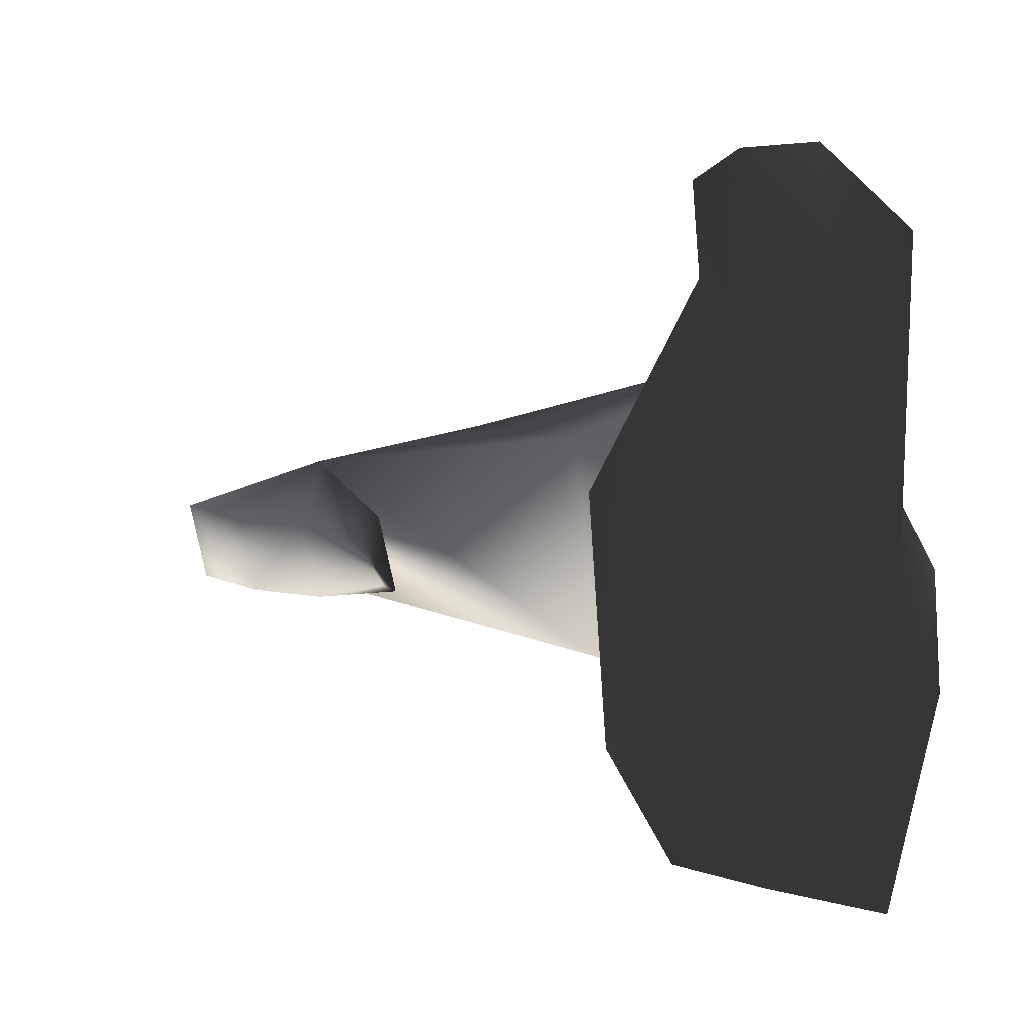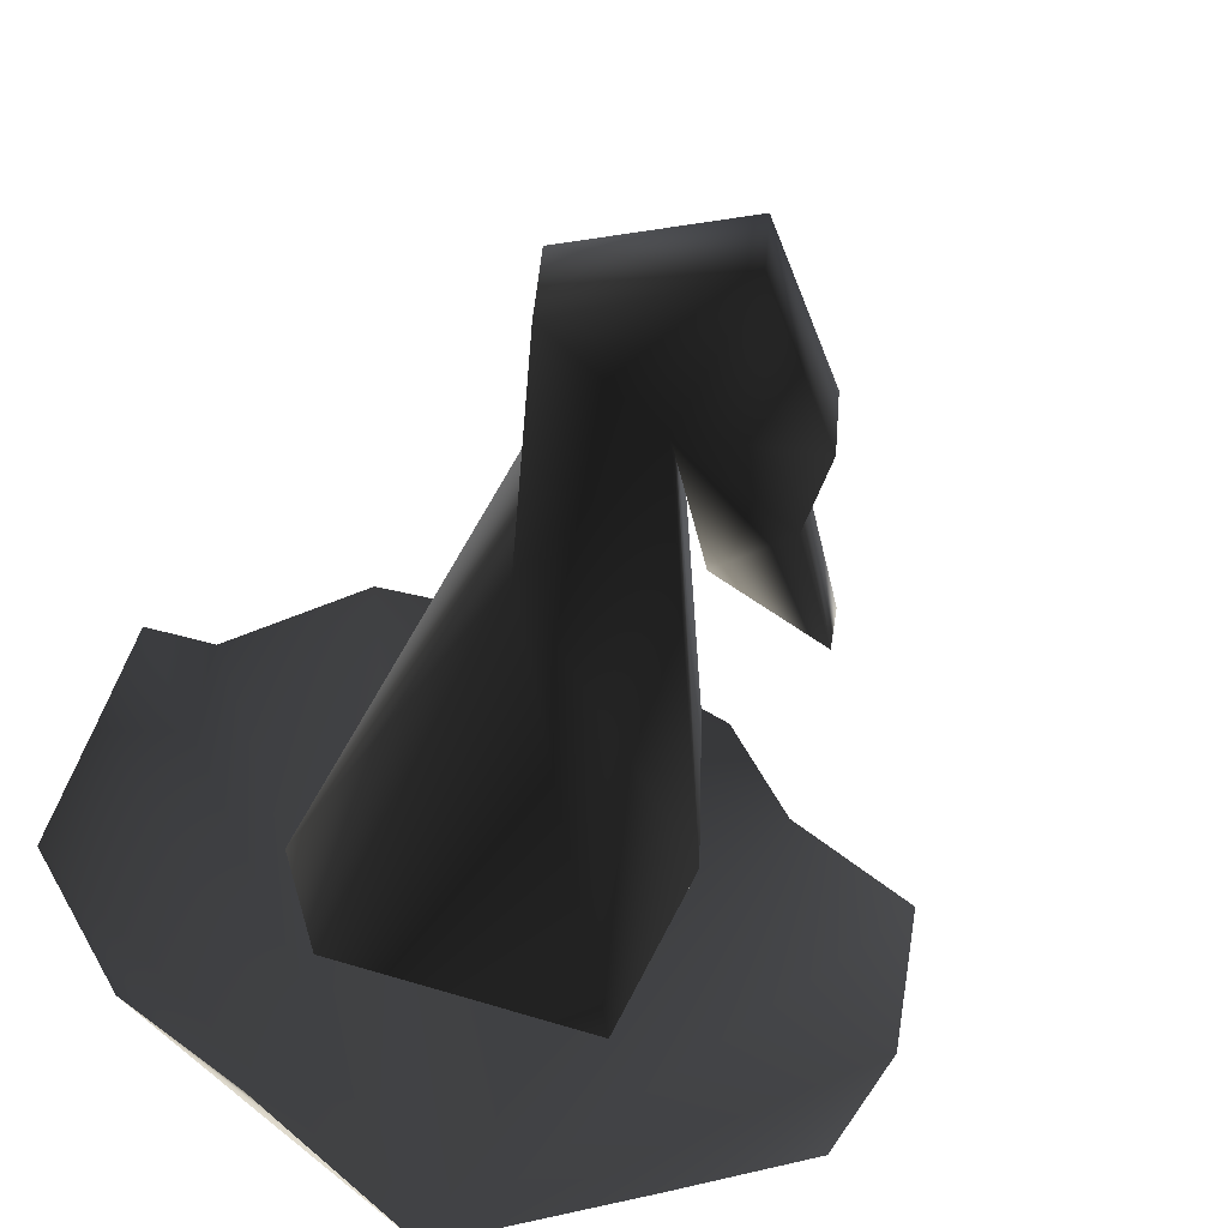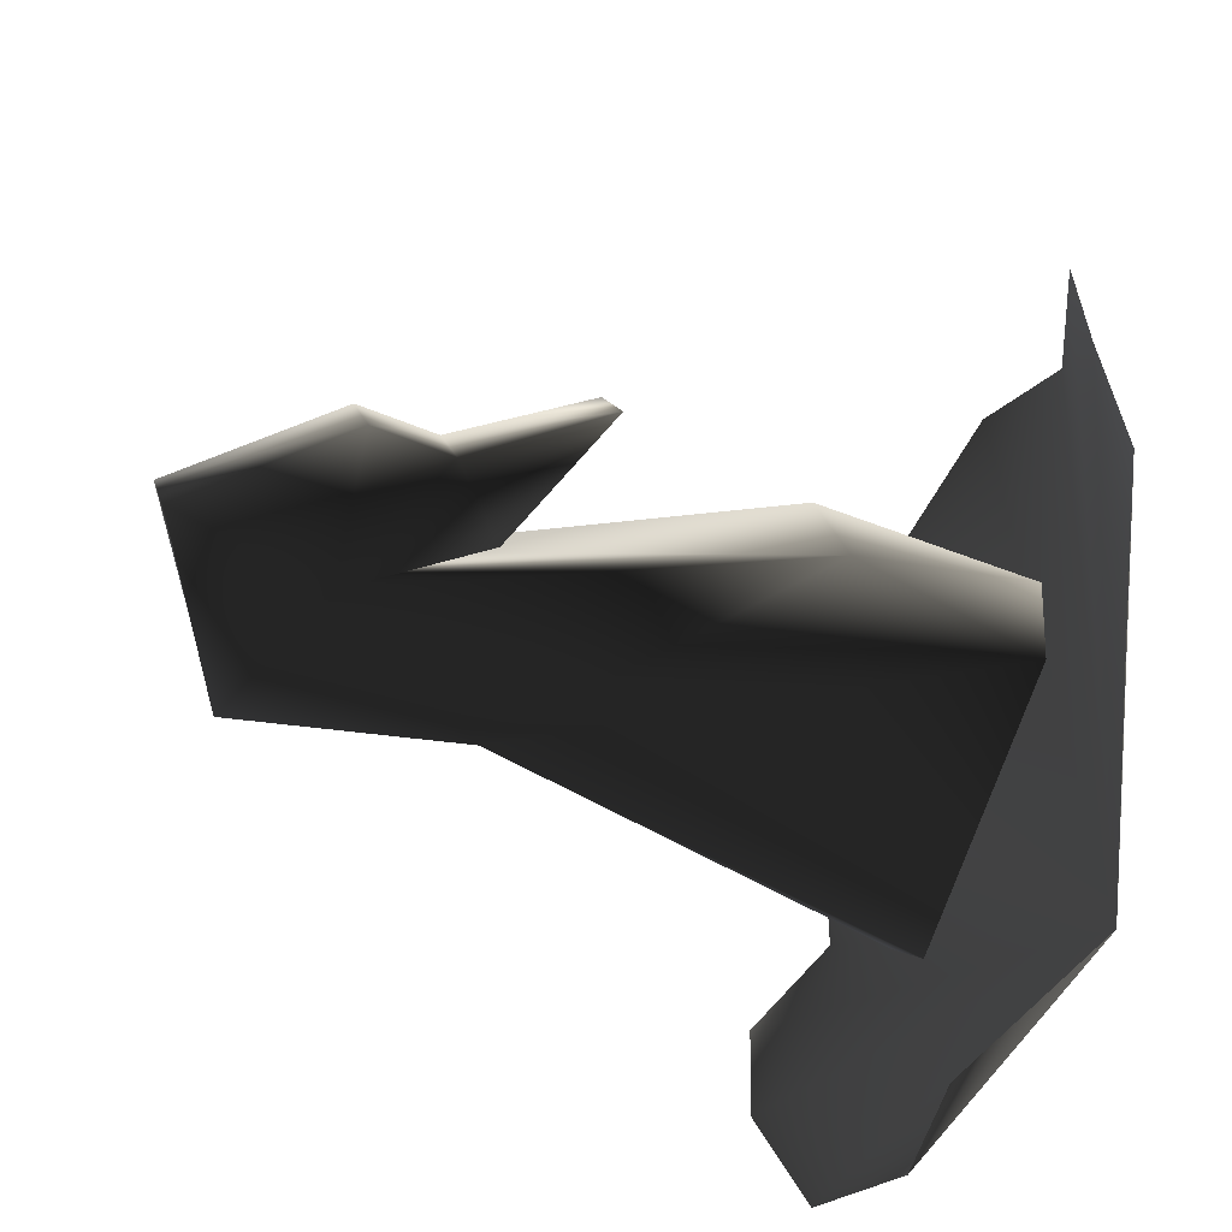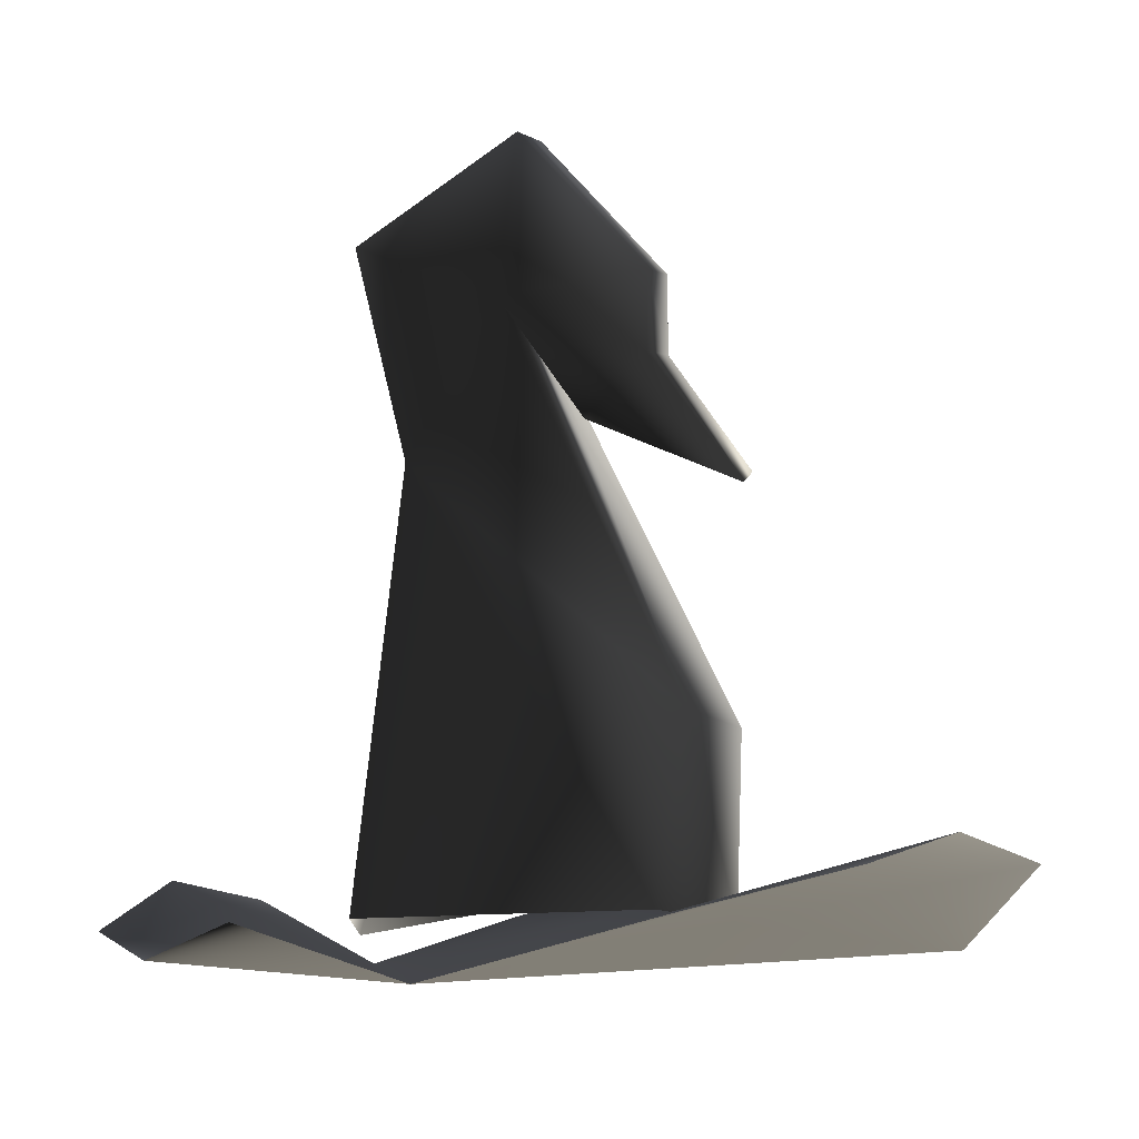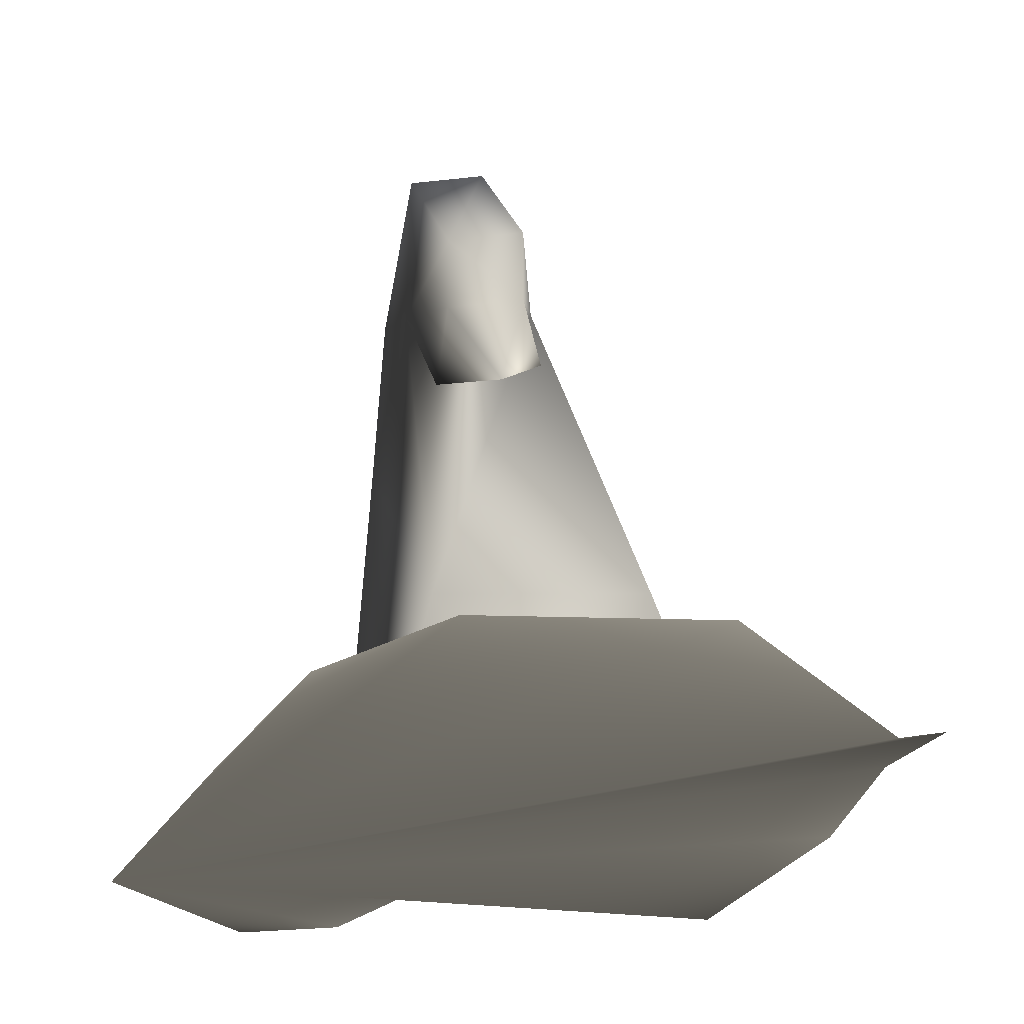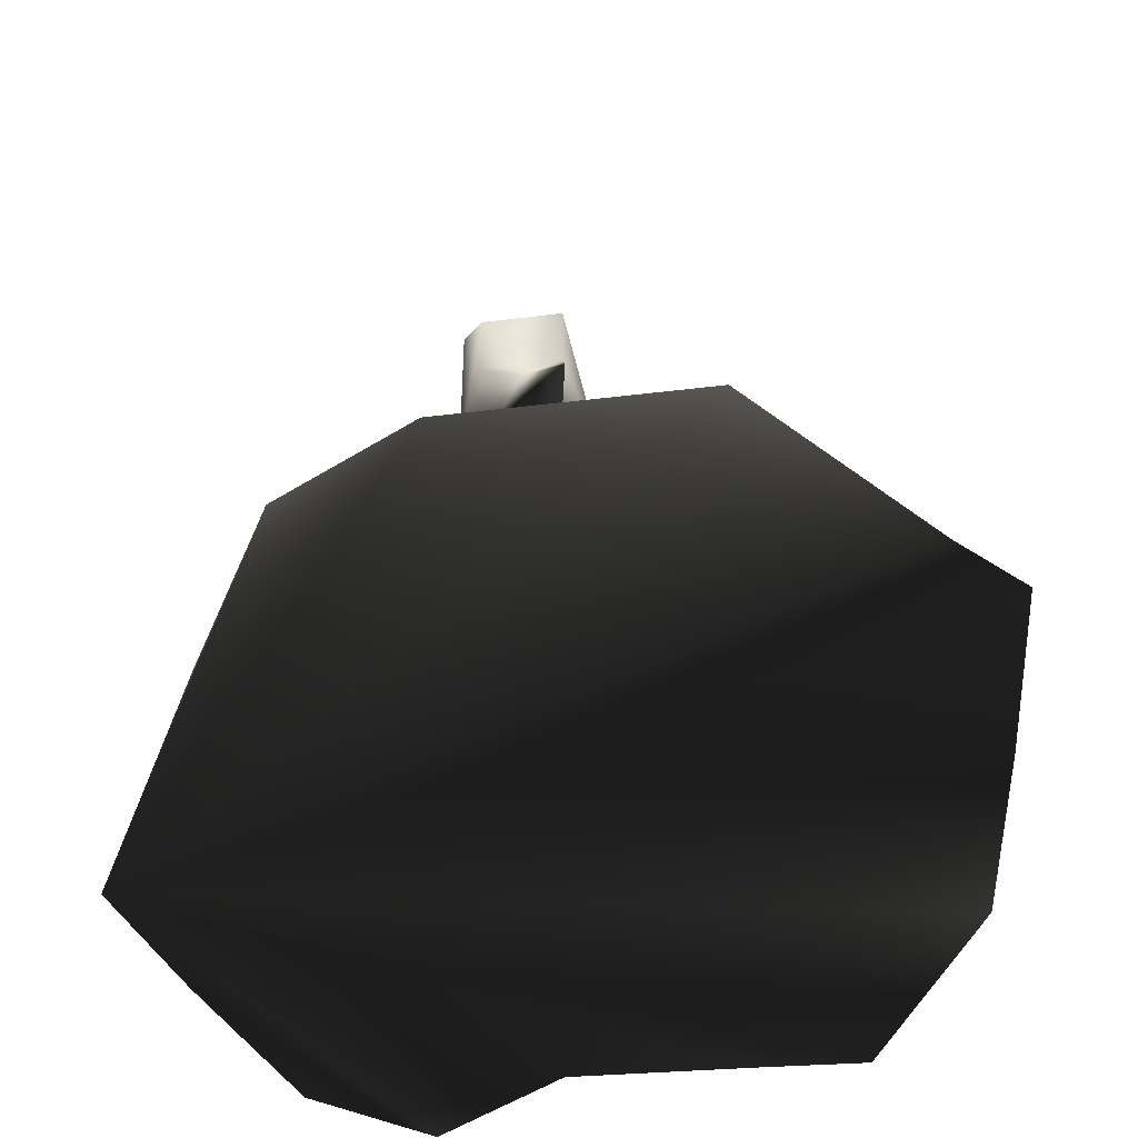
<metadata>
{"format":"obj","ext":"obj","renderer":"f3d","projection":"perspective","resolution":1024,"background":"white","views":[{"elev":10.5,"azim":-63.9,"up":"+Z"},{"elev":-58.3,"azim":159.8,"up":"+Z"},{"elev":-78.0,"azim":-110.3,"up":"+Z"},{"elev":-12.9,"azim":-164.2,"up":"+Y"},{"elev":-24.5,"azim":-102.4,"up":"+Y"},{"elev":-50.6,"azim":-92.0,"up":"+Y"}]}
</metadata>
<code>
o 377
v -6 188 15
v 6 188 15
v 5 208 9
v -8 196 11
v -9 186 5
v -8 195 0
v -7 186 -2
v 5 207 -1
v 7 186 -2
v 9 186 5
v 8 218 0
v 8 219 5
v 1 216 7
v 1 215 0
v 0 223 0
v 0 224 4
v -6 217 5
v -6 213 5
v -3 210 5
v -3 209 1
v -6 212 1
v -6 216 1
v -10 206 3
v -10 207 5
v 0 182 -14
v -10 185 -10
v -17 187 -7
v -20 189 -1
v -22 189 11
v -17 186 20
v -13 188 24
v -2 190 25
v 7 189 25
v 14 186 20
v 18 189 15
v 19 189 6
v 20 186 0
v 15 184 -6
v 9 185 -11
f 1 2 3
f 1 3 4
f 1 4 5
f 5 4 6
f 5 6 7
f 7 6 8
f 7 8 9
f 9 8 10
f 10 8 3
f 10 3 2
f 3 8 11
f 3 11 12
f 3 12 13
f 3 13 4
f 4 13 6
f 6 13 14
f 6 14 8
f 8 14 11
f 11 14 15
f 11 15 12
f 12 15 16
f 12 16 13
f 13 16 17
f 13 17 18
f 13 18 19
f 13 19 14
f 14 19 20
f 14 20 21
f 14 21 22
f 14 22 15
f 15 22 16
f 16 22 17
f 17 22 18
f 18 22 21
f 18 21 23
f 18 23 24
f 18 24 19
f 19 24 20
f 20 24 23
f 20 23 21
f 25 26 27
f 25 27 28
f 25 28 29
f 25 29 30
f 25 30 31
f 25 31 32
f 25 32 33
f 25 33 34
f 25 34 35
f 25 35 36
f 25 36 37
f 25 37 38
f 25 38 39

</code>
